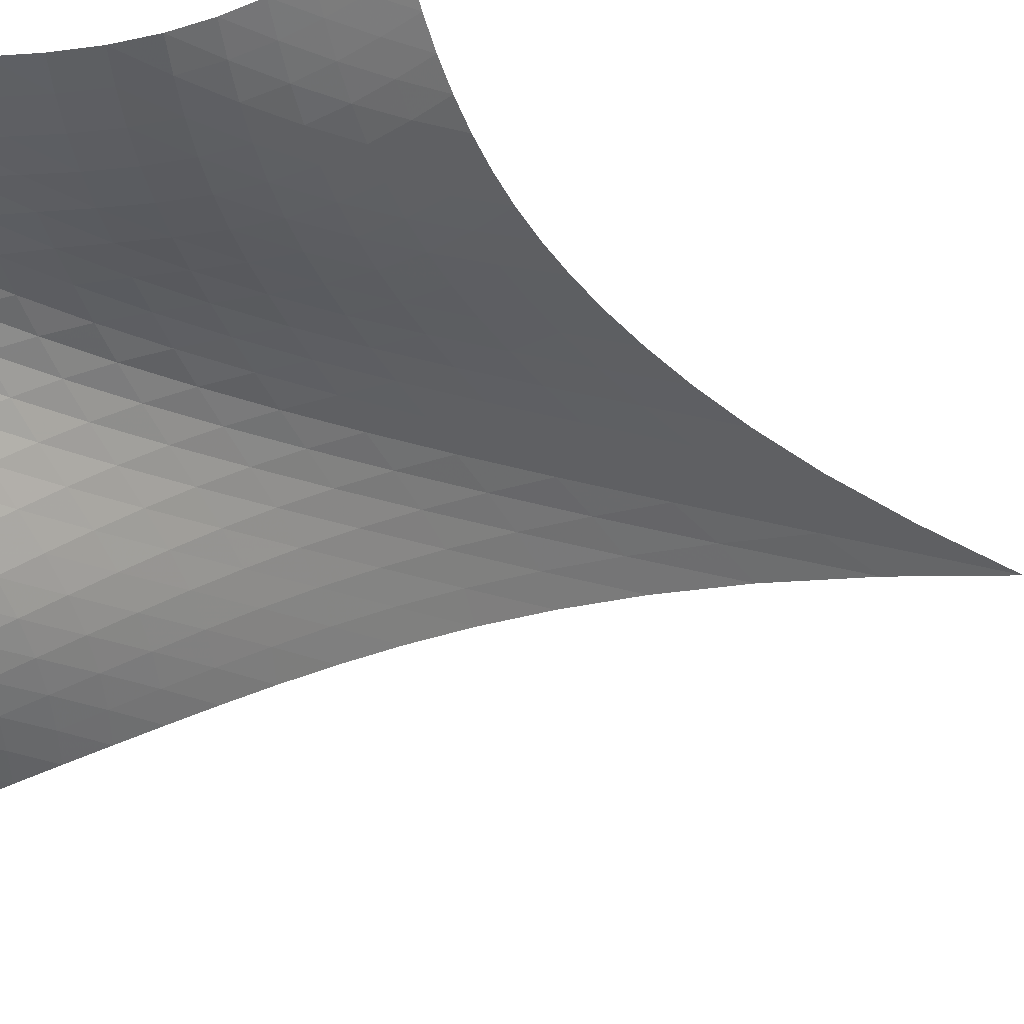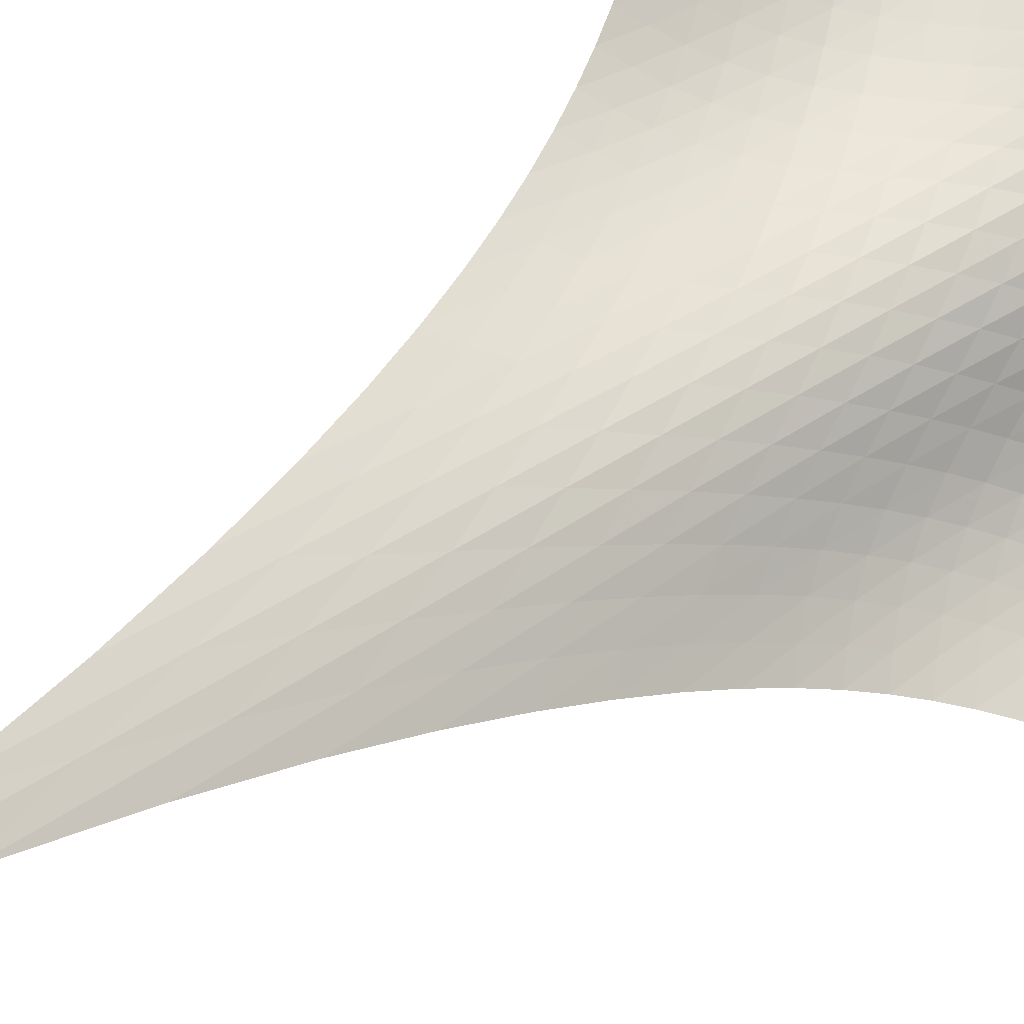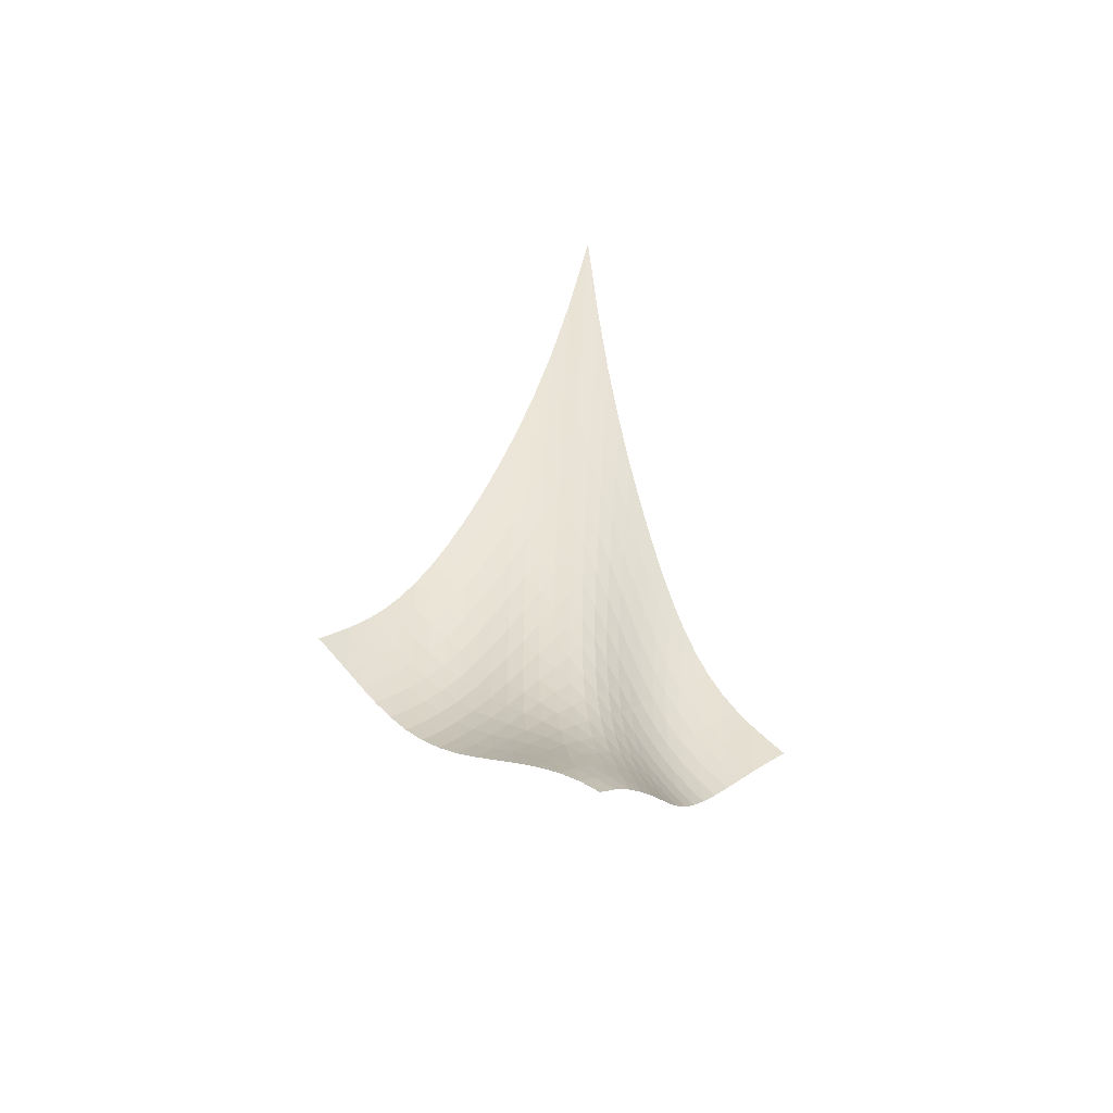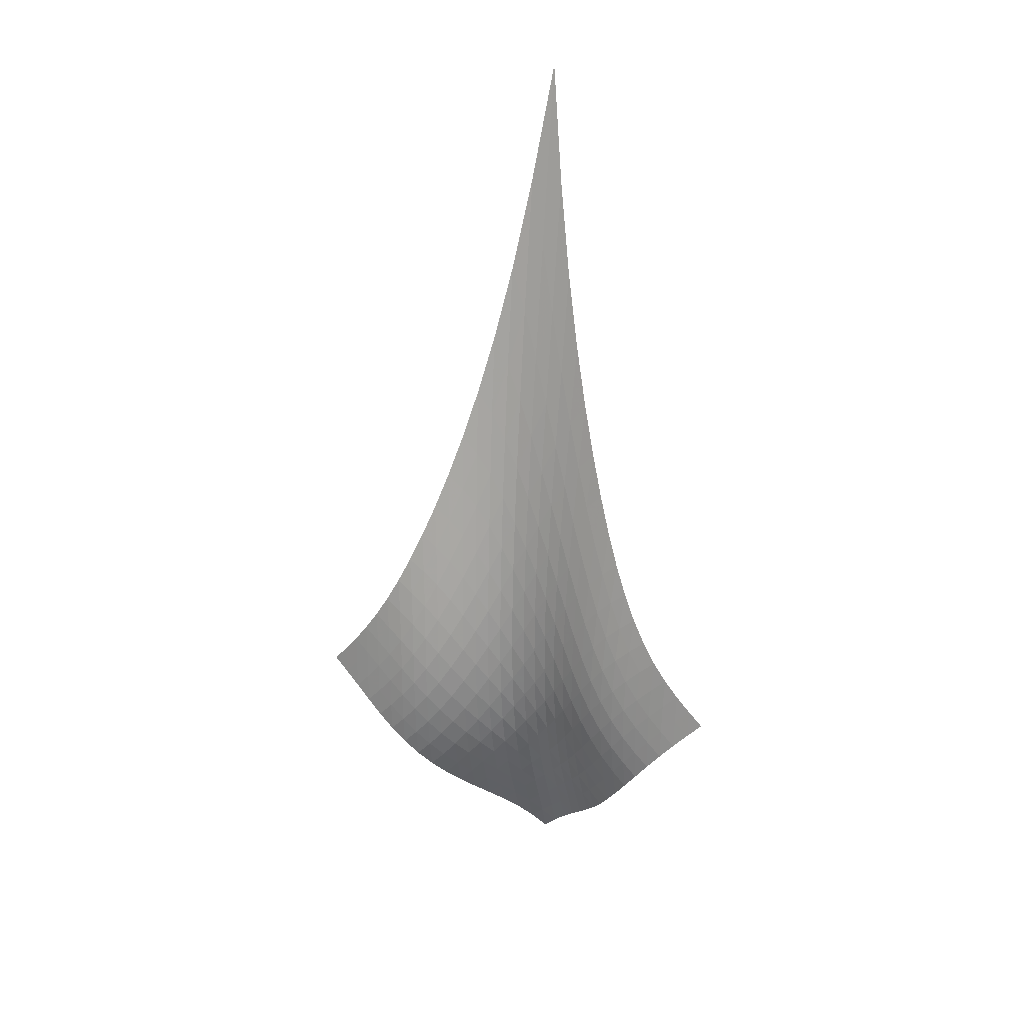
<metadata>
{"format":"obj","ext":"obj","renderer":"f3d","projection":"perspective","resolution":1024,"background":"white","views":[{"elev":-17.2,"azim":45.2,"up":"+Z"},{"elev":39.4,"azim":-130.6,"up":"+Z"},{"elev":-54.2,"azim":-62.8,"up":"+Y"},{"elev":22.5,"azim":156.8,"up":"+Y"}]}
</metadata>
<code>
v -6.488 -0.09498 6.488
v 3.283 -27.58 9.439
v -9.439 -27.58 -3.283
v -6.245 -37.36 6.245
v -9.005 -26.97 -2.914
v -8.577 -26.33 -2.544
v -8.171 -25.64 -2.161
v -7.804 -24.87 -1.756
v -7.487 -24.02 -1.316
v -7.226 -23.08 -0.838
v -7.019 -22.02 -0.3184
v -6.858 -20.84 0.2419
v -6.733 -19.5 0.8419
v -6.632 -17.99 1.481
v -6.546 -16.24 2.161
v -6.471 -14.19 2.886
v -6.408 -11.73 3.666
v -6.373 -8.697 4.515
v -6.394 -4.855 5.455
v -5.455 -4.855 6.394
v -4.515 -8.697 6.373
v -3.666 -11.73 6.408
v -2.886 -14.19 6.471
v -2.161 -16.24 6.546
v -1.481 -17.99 6.632
v -0.8419 -19.5 6.733
v -0.2419 -20.84 6.858
v 0.3184 -22.02 7.019
v 0.838 -23.08 7.226
v 1.316 -24.02 7.487
v 1.756 -24.87 7.804
v 2.161 -25.64 8.171
v 2.544 -26.33 8.577
v 2.914 -26.97 9.005
v 2.926 -28.15 8.949
v 2.571 -28.74 8.465
v 2.203 -29.36 8.006
v 1.798 -30.02 7.595
v 1.334 -30.7 7.254
v 0.7989 -31.41 7.003
v 0.1907 -32.11 6.848
v -0.4823 -32.79 6.78
v -1.207 -33.45 6.778
v -1.968 -34.07 6.812
v -2.749 -34.65 6.848
v -3.532 -35.2 6.856
v -4.294 -35.74 6.811
v -5.014 -36.27 6.696
v -5.668 -36.8 6.505
v -6.505 -36.8 5.668
v -6.696 -36.27 5.014
v -6.811 -35.74 4.294
v -6.856 -35.2 3.532
v -6.848 -34.65 2.749
v -6.812 -34.07 1.968
v -6.778 -33.45 1.207
v -6.78 -32.79 0.4823
v -6.848 -32.11 -0.1907
v -7.003 -31.41 -0.7989
v -7.254 -30.7 -1.334
v -7.595 -30.02 -1.798
v -8.006 -29.36 -2.203
v -8.465 -28.74 -2.571
v -8.949 -28.15 -2.926
v -5.624 -7.594 5.624
v -5.743 -10.44 4.832
v -5.863 -12.94 4.074
v -5.979 -15.09 3.352
v -6.088 -16.96 2.66
v -6.192 -18.61 1.996
v -6.298 -20.06 1.359
v -6.42 -21.37 0.7514
v -6.571 -22.54 0.1748
v -6.765 -23.59 -0.3672
v -7.014 -24.55 -0.8716
v -7.32 -25.41 -1.338
v -7.681 -26.19 -1.768
v -8.084 -26.89 -2.17
v -8.513 -27.54 -2.553
v -4.832 -10.44 5.743
v -5.08 -12.45 5.08
v -5.292 -14.41 4.418
v -5.476 -16.22 3.763
v -5.633 -17.88 3.117
v -5.767 -19.38 2.481
v -5.888 -20.75 1.857
v -6.011 -22 1.25
v -6.155 -23.13 0.6645
v -6.335 -24.17 0.1062
v -6.568 -25.12 -0.4198
v -6.859 -25.99 -0.9101
v -7.208 -26.77 -1.365
v -7.603 -27.48 -1.788
v -8.029 -28.13 -2.187
v -4.074 -12.94 5.863
v -4.418 -14.41 5.292
v -4.714 -15.96 4.714
v -4.97 -17.48 4.13
v -5.186 -18.92 3.538
v -5.364 -20.28 2.94
v -5.513 -21.55 2.339
v -5.648 -22.72 1.742
v -5.789 -23.82 1.156
v -5.958 -24.83 0.5884
v -6.172 -25.76 0.0468
v -6.444 -26.62 -0.4635
v -6.775 -27.4 -0.94
v -7.157 -28.11 -1.385
v -7.573 -28.75 -1.803
v -3.352 -15.09 5.979
v -3.763 -16.22 5.476
v -4.13 -17.48 4.97
v -4.456 -18.77 4.456
v -4.738 -20.03 3.926
v -4.975 -21.25 3.376
v -5.169 -22.42 2.81
v -5.331 -23.53 2.233
v -5.482 -24.57 1.657
v -5.646 -25.54 1.09
v -5.845 -26.45 0.541
v -6.097 -27.3 0.01737
v -6.406 -28.07 -0.4766
v -6.769 -28.78 -0.9408
v -7.171 -29.42 -1.379
v -2.66 -16.96 6.088
v -3.117 -17.88 5.633
v -3.538 -18.92 5.186
v -3.926 -20.03 4.738
v -4.276 -21.15 4.276
v -4.581 -22.26 3.787
v -4.836 -23.34 3.268
v -5.046 -24.37 2.726
v -5.226 -25.36 2.171
v -5.4 -26.3 1.615
v -5.595 -27.18 1.069
v -5.831 -28.01 0.5418
v -6.12 -28.77 0.03799
v -6.462 -29.47 -0.4405
v -6.845 -30.11 -0.8965
v -1.996 -18.61 6.192
v -2.481 -19.38 5.767
v -2.94 -20.28 5.364
v -3.376 -21.25 4.975
v -3.787 -22.26 4.581
v -4.162 -23.27 4.162
v -4.49 -24.27 3.706
v -4.766 -25.23 3.213
v -4.998 -26.17 2.694
v -5.205 -27.07 2.162
v -5.413 -27.92 1.631
v -5.647 -28.73 1.11
v -5.924 -29.49 0.6061
v -6.248 -30.18 0.1216
v -6.612 -30.82 -0.3455
v -1.359 -20.06 6.298
v -1.857 -20.75 5.888
v -2.339 -21.55 5.513
v -2.81 -22.42 5.169
v -3.268 -23.34 4.836
v -3.706 -24.27 4.49
v -4.109 -25.19 4.109
v -4.464 -26.1 3.682
v -4.768 -26.98 3.216
v -5.031 -27.84 2.722
v -5.276 -28.67 2.218
v -5.528 -29.45 1.715
v -5.807 -30.19 1.222
v -6.123 -30.88 0.741
v -6.474 -31.52 0.2714
v -0.7514 -21.37 6.42
v -1.25 -22 6.011
v -1.742 -22.72 5.648
v -2.233 -23.53 5.331
v -2.726 -24.37 5.046
v -3.213 -25.23 4.766
v -3.682 -26.1 4.464
v -4.117 -26.95 4.117
v -4.506 -27.79 3.721
v -4.846 -28.6 3.283
v -5.152 -29.4 2.82
v -5.444 -30.16 2.348
v -5.746 -30.88 1.875
v -6.069 -31.57 1.408
v -6.416 -32.2 0.9444
v -0.1748 -22.54 6.571
v -0.6645 -23.13 6.155
v -1.156 -23.82 5.789
v -1.657 -24.57 5.482
v -2.171 -25.36 5.226
v -2.694 -26.17 4.998
v -3.216 -26.98 4.768
v -3.721 -27.79 4.506
v -4.193 -28.58 4.193
v -4.621 -29.35 3.829
v -5.007 -30.11 3.424
v -5.363 -30.84 2.995
v -5.708 -31.55 2.554
v -6.057 -32.22 2.109
v -6.415 -32.85 1.661
v 0.3672 -23.59 6.765
v -0.1062 -24.17 6.335
v -0.5884 -24.83 5.958
v -1.09 -25.54 5.646
v -1.615 -26.3 5.4
v -2.162 -27.07 5.205
v -2.722 -27.84 5.031
v -3.283 -28.6 4.846
v -3.829 -29.35 4.621
v -4.343 -30.09 4.343
v -4.817 -30.8 4.013
v -5.252 -31.51 3.642
v -5.66 -32.19 3.245
v -6.052 -32.84 2.831
v -6.436 -33.47 2.406
v 0.8716 -24.55 7.014
v 0.4198 -25.12 6.568
v -0.0468 -25.76 6.172
v -0.541 -26.45 5.845
v -1.069 -27.18 5.595
v -1.631 -27.92 5.413
v -2.218 -28.67 5.276
v -2.82 -29.4 5.152
v -3.424 -30.11 5.007
v -4.013 -30.8 4.817
v -4.571 -31.49 4.571
v -5.092 -32.15 4.273
v -5.574 -32.8 3.932
v -6.025 -33.44 3.56
v -6.448 -34.05 3.165
v 1.338 -25.41 7.32
v 0.9101 -25.99 6.859
v 0.4635 -26.62 6.444
v -0.01737 -27.3 6.097
v -0.5418 -28.01 5.831
v -1.11 -28.73 5.647
v -1.715 -29.45 5.528
v -2.348 -30.16 5.444
v -2.995 -30.84 5.363
v -3.642 -31.51 5.252
v -4.273 -32.15 5.092
v -4.873 -32.78 4.873
v -5.432 -33.4 4.598
v -5.949 -34.01 4.277
v -6.422 -34.61 3.919
v 1.768 -26.19 7.681
v 1.365 -26.77 7.208
v 0.94 -27.4 6.775
v 0.4766 -28.07 6.406
v -0.03799 -28.77 6.12
v -0.6061 -29.49 5.924
v -1.222 -30.19 5.807
v -1.875 -30.88 5.746
v -2.554 -31.55 5.708
v -3.245 -32.19 5.66
v -3.932 -32.8 5.574
v -4.598 -33.4 5.432
v -5.228 -33.99 5.228
v -5.809 -34.57 4.964
v -6.336 -35.16 4.648
v 2.17 -26.89 8.084
v 1.788 -27.48 7.603
v 1.385 -28.11 7.157
v 0.9408 -28.78 6.769
v 0.4405 -29.47 6.462
v -0.1216 -30.18 6.248
v -0.741 -30.88 6.123
v -1.408 -31.57 6.069
v -2.109 -32.22 6.057
v -2.831 -32.84 6.052
v -3.56 -33.44 6.025
v -4.277 -34.01 5.949
v -4.964 -34.57 5.809
v -5.602 -35.13 5.602
v -6.179 -35.7 5.332
v 2.553 -27.54 8.513
v 2.187 -28.13 8.029
v 1.803 -28.75 7.573
v 1.379 -29.42 7.171
v 0.8965 -30.11 6.845
v 0.3455 -30.82 6.612
v -0.2714 -31.52 6.474
v -0.9444 -32.2 6.416
v -1.661 -32.85 6.415
v -2.406 -33.47 6.436
v -3.165 -34.05 6.448
v -3.919 -34.61 6.422
v -4.648 -35.16 6.336
v -5.332 -35.7 6.179
v -5.952 -36.25 5.952
f 289 49 4
f 289 4 50
f 5 79 64
f 5 64 3
f 79 94 63
f 79 63 64
f 94 109 62
f 94 62 63
f 109 124 61
f 109 61 62
f 124 139 60
f 124 60 61
f 139 154 59
f 139 59 60
f 154 169 58
f 154 58 59
f 169 184 57
f 169 57 58
f 184 199 56
f 184 56 57
f 199 214 55
f 199 55 56
f 214 229 54
f 214 54 55
f 229 244 53
f 229 53 54
f 244 259 52
f 244 52 53
f 259 274 51
f 259 51 52
f 274 289 50
f 274 50 51
f 1 20 65
f 1 65 19
f 19 65 66
f 19 66 18
f 18 66 67
f 18 67 17
f 17 67 68
f 17 68 16
f 16 68 69
f 16 69 15
f 15 69 70
f 15 70 14
f 14 70 71
f 14 71 13
f 13 71 72
f 13 72 12
f 12 72 73
f 12 73 11
f 11 73 74
f 11 74 10
f 10 74 75
f 10 75 9
f 9 75 76
f 9 76 8
f 8 76 77
f 8 77 7
f 7 77 78
f 7 78 6
f 6 78 79
f 6 79 5
f 20 21 80
f 20 80 65
f 65 80 81
f 65 81 66
f 66 81 82
f 66 82 67
f 67 82 83
f 67 83 68
f 68 83 84
f 68 84 69
f 69 84 85
f 69 85 70
f 70 85 86
f 70 86 71
f 71 86 87
f 71 87 72
f 72 87 88
f 72 88 73
f 73 88 89
f 73 89 74
f 74 89 90
f 74 90 75
f 75 90 91
f 75 91 76
f 76 91 92
f 76 92 77
f 77 92 93
f 77 93 78
f 78 93 94
f 78 94 79
f 21 22 95
f 21 95 80
f 80 95 96
f 80 96 81
f 81 96 97
f 81 97 82
f 82 97 98
f 82 98 83
f 83 98 99
f 83 99 84
f 84 99 100
f 84 100 85
f 85 100 101
f 85 101 86
f 86 101 102
f 86 102 87
f 87 102 103
f 87 103 88
f 88 103 104
f 88 104 89
f 89 104 105
f 89 105 90
f 90 105 106
f 90 106 91
f 91 106 107
f 91 107 92
f 92 107 108
f 92 108 93
f 93 108 109
f 93 109 94
f 22 23 110
f 22 110 95
f 95 110 111
f 95 111 96
f 96 111 112
f 96 112 97
f 97 112 113
f 97 113 98
f 98 113 114
f 98 114 99
f 99 114 115
f 99 115 100
f 100 115 116
f 100 116 101
f 101 116 117
f 101 117 102
f 102 117 118
f 102 118 103
f 103 118 119
f 103 119 104
f 104 119 120
f 104 120 105
f 105 120 121
f 105 121 106
f 106 121 122
f 106 122 107
f 107 122 123
f 107 123 108
f 108 123 124
f 108 124 109
f 23 24 125
f 23 125 110
f 110 125 126
f 110 126 111
f 111 126 127
f 111 127 112
f 112 127 128
f 112 128 113
f 113 128 129
f 113 129 114
f 114 129 130
f 114 130 115
f 115 130 131
f 115 131 116
f 116 131 132
f 116 132 117
f 117 132 133
f 117 133 118
f 118 133 134
f 118 134 119
f 119 134 135
f 119 135 120
f 120 135 136
f 120 136 121
f 121 136 137
f 121 137 122
f 122 137 138
f 122 138 123
f 123 138 139
f 123 139 124
f 24 25 140
f 24 140 125
f 125 140 141
f 125 141 126
f 126 141 142
f 126 142 127
f 127 142 143
f 127 143 128
f 128 143 144
f 128 144 129
f 129 144 145
f 129 145 130
f 130 145 146
f 130 146 131
f 131 146 147
f 131 147 132
f 132 147 148
f 132 148 133
f 133 148 149
f 133 149 134
f 134 149 150
f 134 150 135
f 135 150 151
f 135 151 136
f 136 151 152
f 136 152 137
f 137 152 153
f 137 153 138
f 138 153 154
f 138 154 139
f 25 26 155
f 25 155 140
f 140 155 156
f 140 156 141
f 141 156 157
f 141 157 142
f 142 157 158
f 142 158 143
f 143 158 159
f 143 159 144
f 144 159 160
f 144 160 145
f 145 160 161
f 145 161 146
f 146 161 162
f 146 162 147
f 147 162 163
f 147 163 148
f 148 163 164
f 148 164 149
f 149 164 165
f 149 165 150
f 150 165 166
f 150 166 151
f 151 166 167
f 151 167 152
f 152 167 168
f 152 168 153
f 153 168 169
f 153 169 154
f 26 27 170
f 26 170 155
f 155 170 171
f 155 171 156
f 156 171 172
f 156 172 157
f 157 172 173
f 157 173 158
f 158 173 174
f 158 174 159
f 159 174 175
f 159 175 160
f 160 175 176
f 160 176 161
f 161 176 177
f 161 177 162
f 162 177 178
f 162 178 163
f 163 178 179
f 163 179 164
f 164 179 180
f 164 180 165
f 165 180 181
f 165 181 166
f 166 181 182
f 166 182 167
f 167 182 183
f 167 183 168
f 168 183 184
f 168 184 169
f 27 28 185
f 27 185 170
f 170 185 186
f 170 186 171
f 171 186 187
f 171 187 172
f 172 187 188
f 172 188 173
f 173 188 189
f 173 189 174
f 174 189 190
f 174 190 175
f 175 190 191
f 175 191 176
f 176 191 192
f 176 192 177
f 177 192 193
f 177 193 178
f 178 193 194
f 178 194 179
f 179 194 195
f 179 195 180
f 180 195 196
f 180 196 181
f 181 196 197
f 181 197 182
f 182 197 198
f 182 198 183
f 183 198 199
f 183 199 184
f 28 29 200
f 28 200 185
f 185 200 201
f 185 201 186
f 186 201 202
f 186 202 187
f 187 202 203
f 187 203 188
f 188 203 204
f 188 204 189
f 189 204 205
f 189 205 190
f 190 205 206
f 190 206 191
f 191 206 207
f 191 207 192
f 192 207 208
f 192 208 193
f 193 208 209
f 193 209 194
f 194 209 210
f 194 210 195
f 195 210 211
f 195 211 196
f 196 211 212
f 196 212 197
f 197 212 213
f 197 213 198
f 198 213 214
f 198 214 199
f 29 30 215
f 29 215 200
f 200 215 216
f 200 216 201
f 201 216 217
f 201 217 202
f 202 217 218
f 202 218 203
f 203 218 219
f 203 219 204
f 204 219 220
f 204 220 205
f 205 220 221
f 205 221 206
f 206 221 222
f 206 222 207
f 207 222 223
f 207 223 208
f 208 223 224
f 208 224 209
f 209 224 225
f 209 225 210
f 210 225 226
f 210 226 211
f 211 226 227
f 211 227 212
f 212 227 228
f 212 228 213
f 213 228 229
f 213 229 214
f 30 31 230
f 30 230 215
f 215 230 231
f 215 231 216
f 216 231 232
f 216 232 217
f 217 232 233
f 217 233 218
f 218 233 234
f 218 234 219
f 219 234 235
f 219 235 220
f 220 235 236
f 220 236 221
f 221 236 237
f 221 237 222
f 222 237 238
f 222 238 223
f 223 238 239
f 223 239 224
f 224 239 240
f 224 240 225
f 225 240 241
f 225 241 226
f 226 241 242
f 226 242 227
f 227 242 243
f 227 243 228
f 228 243 244
f 228 244 229
f 31 32 245
f 31 245 230
f 230 245 246
f 230 246 231
f 231 246 247
f 231 247 232
f 232 247 248
f 232 248 233
f 233 248 249
f 233 249 234
f 234 249 250
f 234 250 235
f 235 250 251
f 235 251 236
f 236 251 252
f 236 252 237
f 237 252 253
f 237 253 238
f 238 253 254
f 238 254 239
f 239 254 255
f 239 255 240
f 240 255 256
f 240 256 241
f 241 256 257
f 241 257 242
f 242 257 258
f 242 258 243
f 243 258 259
f 243 259 244
f 32 33 260
f 32 260 245
f 245 260 261
f 245 261 246
f 246 261 262
f 246 262 247
f 247 262 263
f 247 263 248
f 248 263 264
f 248 264 249
f 249 264 265
f 249 265 250
f 250 265 266
f 250 266 251
f 251 266 267
f 251 267 252
f 252 267 268
f 252 268 253
f 253 268 269
f 253 269 254
f 254 269 270
f 254 270 255
f 255 270 271
f 255 271 256
f 256 271 272
f 256 272 257
f 257 272 273
f 257 273 258
f 258 273 274
f 258 274 259
f 33 34 275
f 33 275 260
f 260 275 276
f 260 276 261
f 261 276 277
f 261 277 262
f 262 277 278
f 262 278 263
f 263 278 279
f 263 279 264
f 264 279 280
f 264 280 265
f 265 280 281
f 265 281 266
f 266 281 282
f 266 282 267
f 267 282 283
f 267 283 268
f 268 283 284
f 268 284 269
f 269 284 285
f 269 285 270
f 270 285 286
f 270 286 271
f 271 286 287
f 271 287 272
f 272 287 288
f 272 288 273
f 273 288 289
f 273 289 274
f 34 2 35
f 34 35 275
f 275 35 36
f 275 36 276
f 276 36 37
f 276 37 277
f 277 37 38
f 277 38 278
f 278 38 39
f 278 39 279
f 279 39 40
f 279 40 280
f 280 40 41
f 280 41 281
f 281 41 42
f 281 42 282
f 282 42 43
f 282 43 283
f 283 43 44
f 283 44 284
f 284 44 45
f 284 45 285
f 285 45 46
f 285 46 286
f 286 46 47
f 286 47 287
f 287 47 48
f 287 48 288
f 288 48 49
f 288 49 289

</code>
